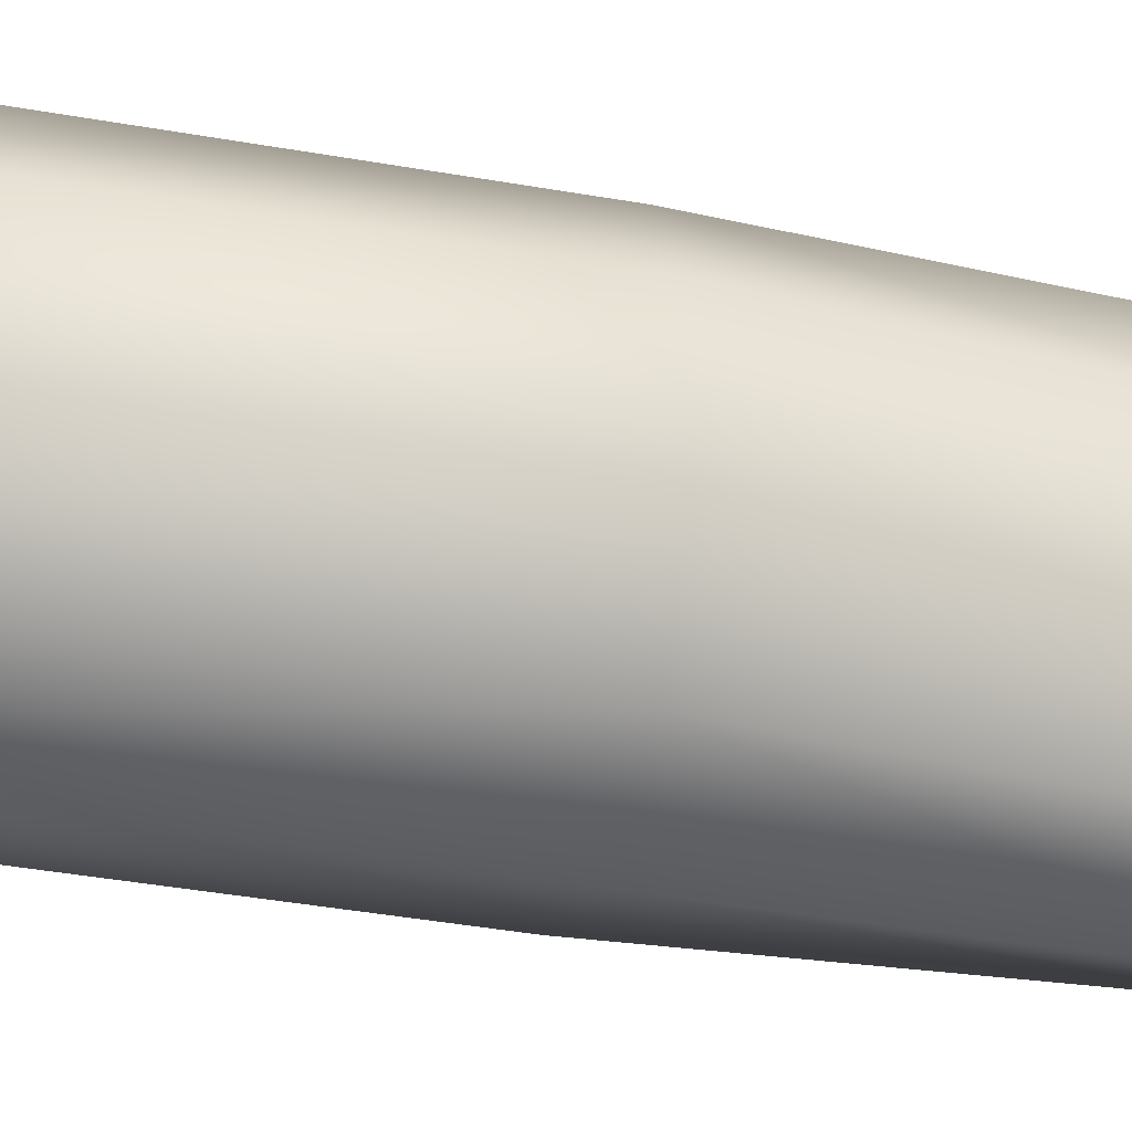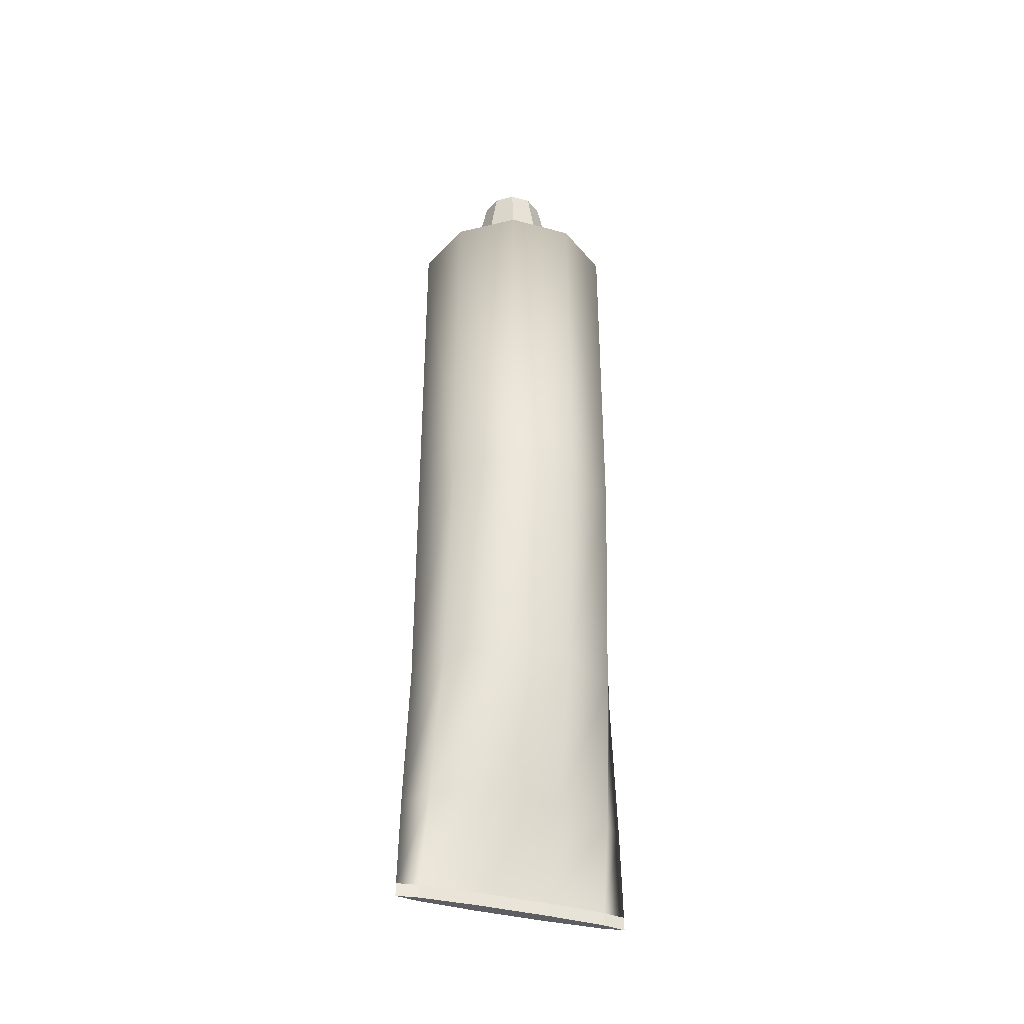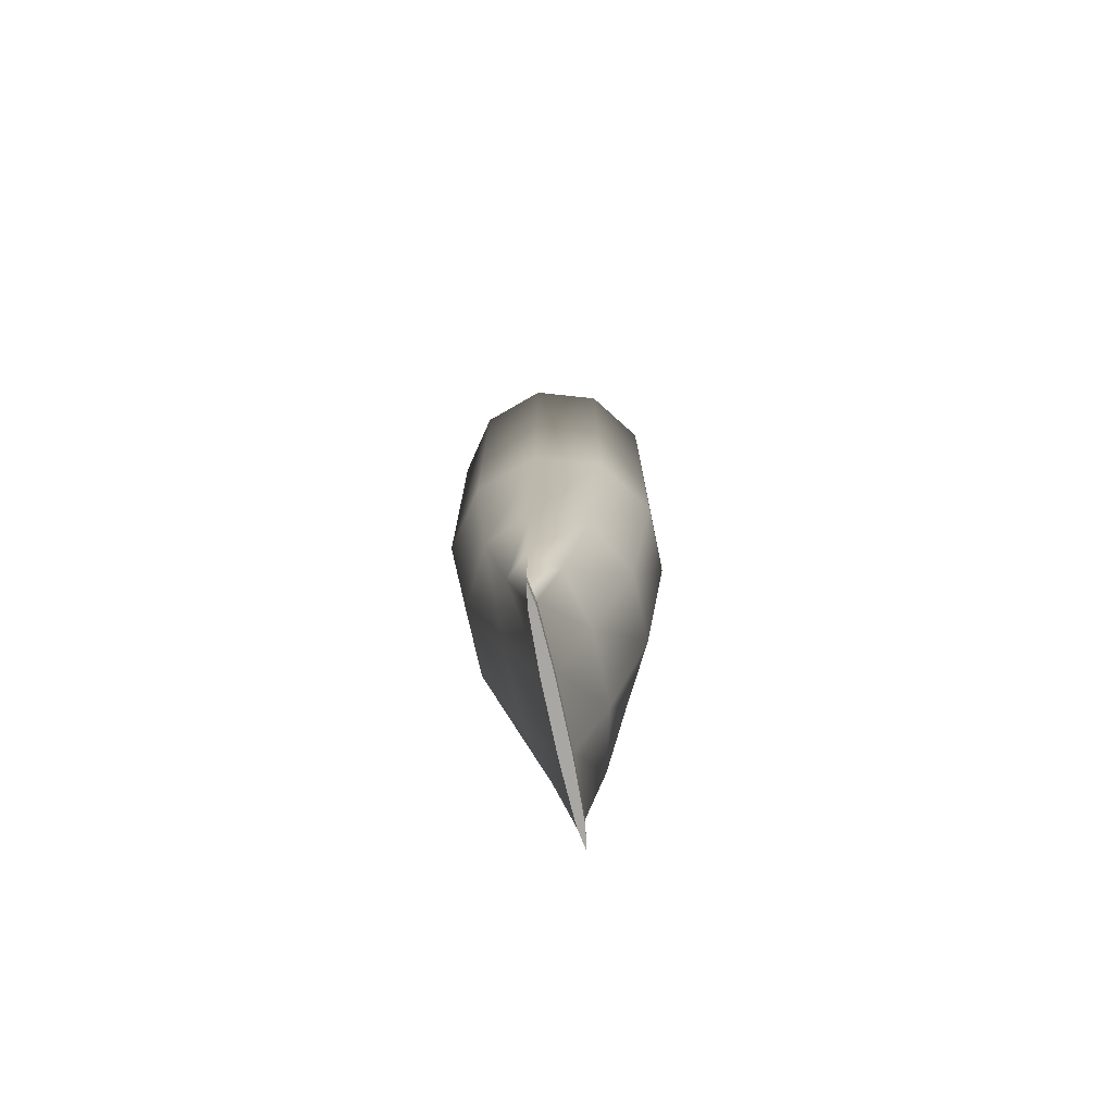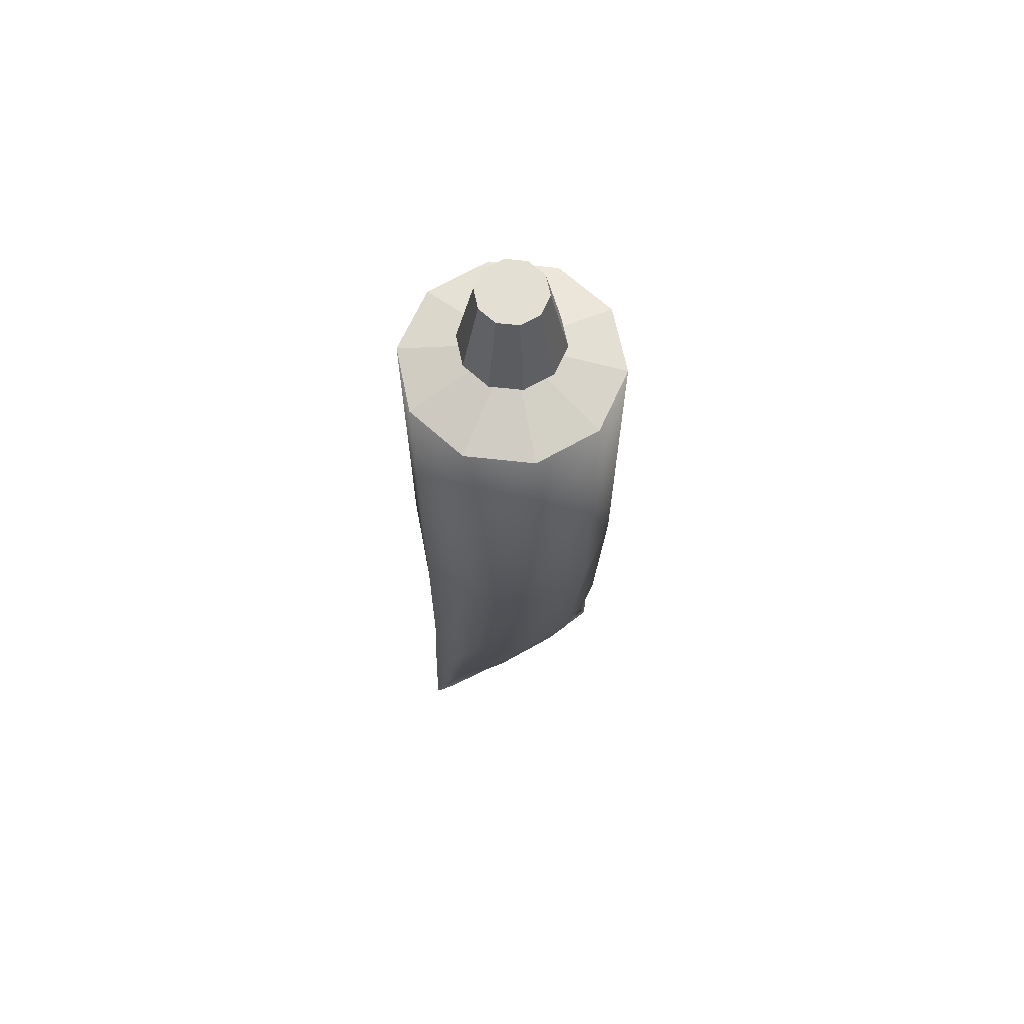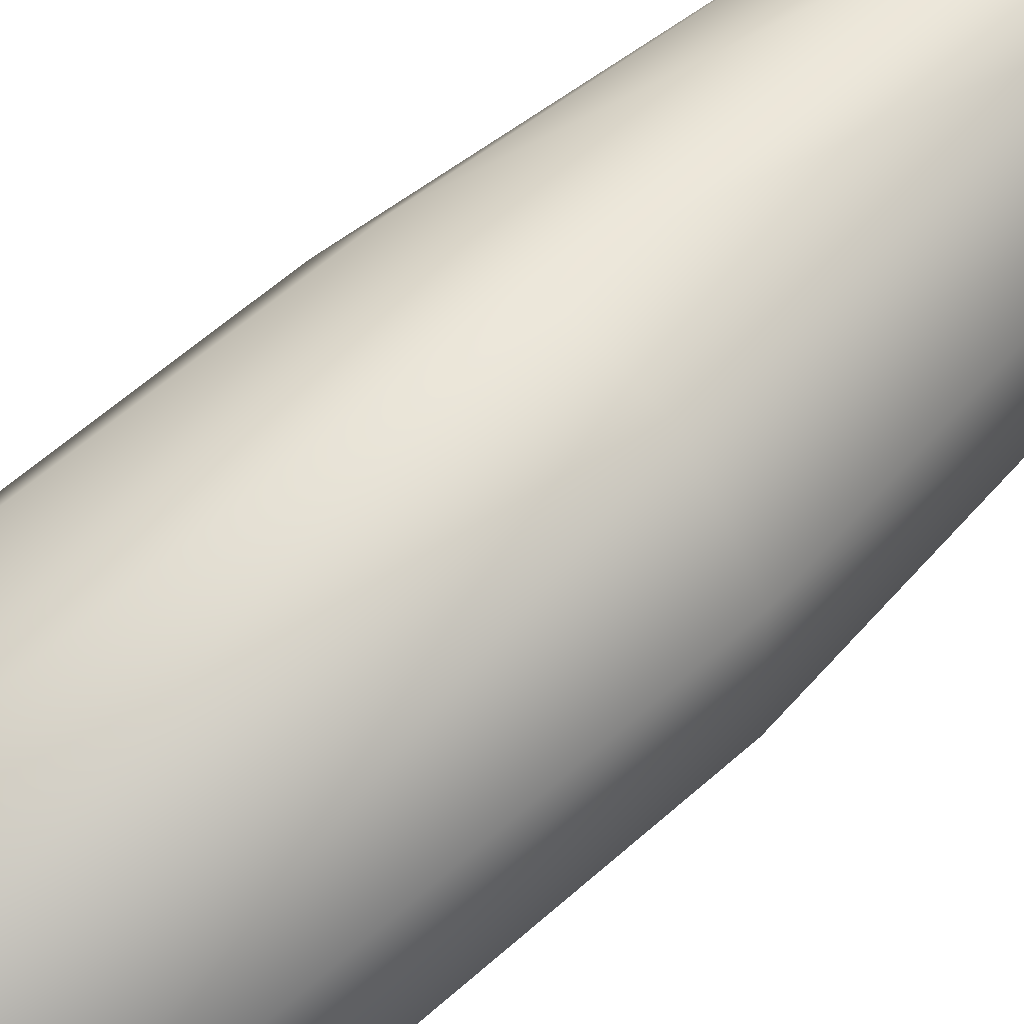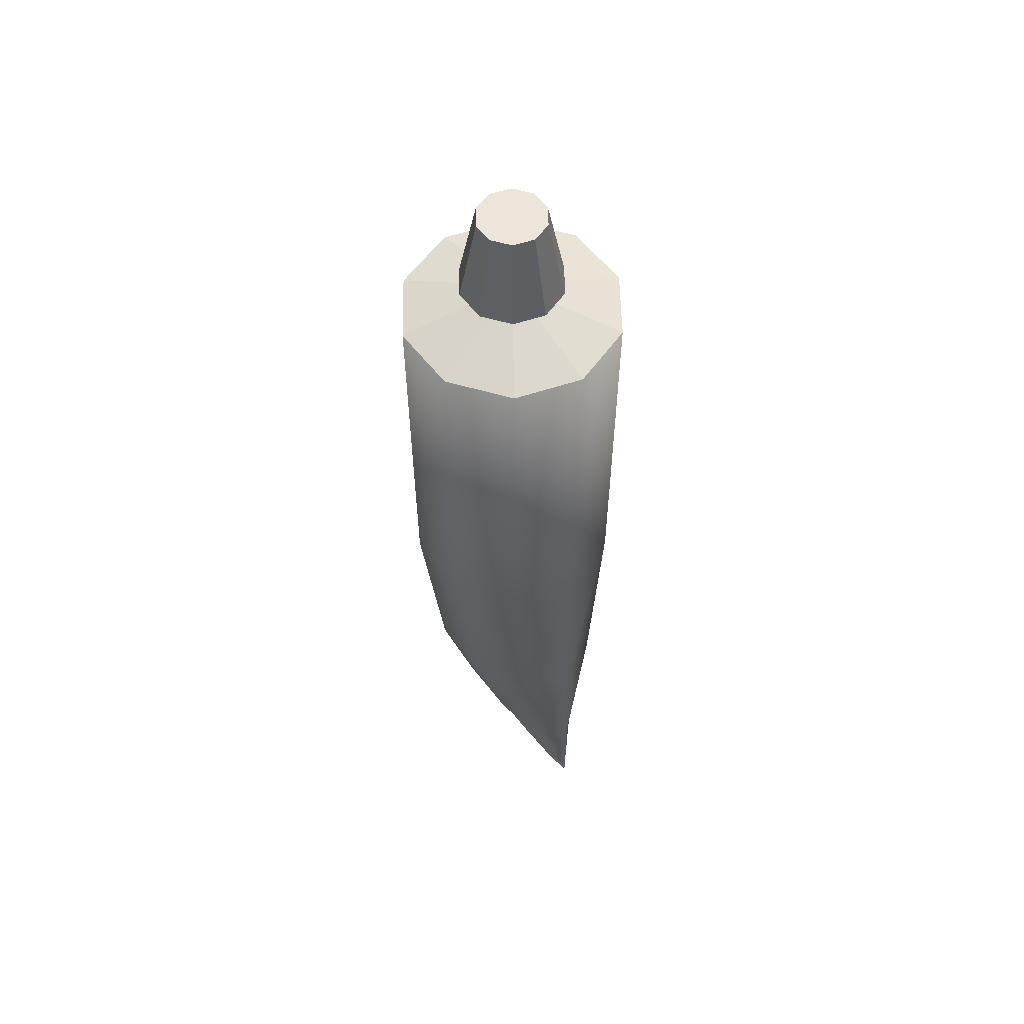
<metadata>
{"format":"obj","ext":"obj","renderer":"f3d","projection":"perspective","resolution":1024,"background":"white","views":[{"elev":-33.7,"azim":-104.3,"up":"+Z"},{"elev":-38.1,"azim":71.0,"up":"+Y"},{"elev":-74.8,"azim":11.9,"up":"+Y"},{"elev":66.8,"azim":-119.7,"up":"+Y"},{"elev":51.3,"azim":-135.4,"up":"+Z"},{"elev":57.2,"azim":142.9,"up":"+Y"}]}
</metadata>
<code>
o Cylinder
v 0 -0.6015 -1
v 0 2.803 -1
v 0.5878 -0.6015 -0.809
v 0.5878 2.803 -0.809
v 0.9511 -0.6015 -0.309
v 0.9511 2.803 -0.309
v 0.9511 -0.6015 0.309
v 0.9511 2.803 0.309
v 0.5878 -0.6015 0.809
v 0.5878 2.803 0.809
v -0 -0.6015 1
v -0 2.803 1
v -0.5878 -0.6015 0.809
v -0.5878 2.803 0.809
v -0.9511 -0.6015 0.309
v -0.9511 2.803 0.309
v -0.9511 -0.6015 -0.309
v -0.9511 2.803 -0.309
v -0.5878 -0.6015 -0.809
v -0.5878 2.803 -0.809
v 0 -2.692 -1
v 0.4407 -2.692 -0.809
v 0.7131 -2.692 -0.309
v 0.7131 -2.692 0.309
v 0.4407 -2.692 0.809
v -0 -2.692 1
v -0.4407 -2.692 0.809
v -0.7131 -2.692 0.309
v -0.7131 -2.692 -0.309
v -0.4407 -2.692 -0.809
v 0 -4.056 -1.044
v 0.2164 -4.056 -0.8448
v 0.3501 -4.056 -0.3227
v 0.3501 -4.056 0.3227
v 0.2164 -4.056 0.8448
v 0 -4.056 1.044
v -0.2164 -4.056 0.8448
v -0.3501 -4.056 0.3227
v -0.3501 -4.056 -0.3227
v -0.2164 -4.056 -0.8448
v 1e-06 -4.858 -1.06
v 0.03313 -4.858 -0.8577
v 0.0536 -4.858 -0.3276
v 0.0536 -4.858 0.3276
v 0.03313 -4.858 0.8577
v 1e-06 -4.858 1.06
v -0.03312 -4.858 0.8577
v -0.0536 -4.858 0.3276
v -0.0536 -4.858 -0.3276
v -0.03312 -4.858 -0.8577
v 0 -4.977 -1.06
v 0.03313 -4.977 -0.8577
v 0.0536 -4.977 -0.3276
v 0.0536 -4.977 0.3276
v 0.03313 -4.977 0.8577
v 0 -4.977 1.06
v -0.03312 -4.977 0.8577
v -0.0536 -4.977 0.3276
v -0.0536 -4.977 -0.3276
v -0.03312 -4.977 -0.8577
v 0.2007 2.992 -0.2762
v 0 2.992 -0.3414
v 0.3247 2.992 -0.1055
v 0.3247 2.992 0.1055
v 0.2007 2.992 0.2762
v -0 2.992 0.3414
v -0.2007 2.992 0.2762
v -0.3247 2.992 0.1055
v -0.3247 2.992 -0.1055
v -0.2007 2.992 -0.2762
v 0.2007 3.142 -0.2762
v -0 3.142 -0.3414
v 0.3247 3.142 -0.1055
v 0.3247 3.142 0.1055
v 0.2007 3.142 0.2762
v -0 3.142 0.3414
v -0.2007 3.142 0.2762
v -0.3247 3.142 0.1055
v -0.3247 3.142 -0.1055
v -0.2007 3.142 -0.2762
v 0.2789 3.142 -0.3839
v -0 3.142 -0.4745
v 0.4512 3.142 -0.1466
v 0.4512 3.142 0.1466
v 0.2789 3.142 0.3839
v -0 3.142 0.4745
v -0.2789 3.142 0.3839
v -0.4512 3.142 0.1466
v -0.4512 3.142 -0.1466
v -0.2789 3.142 -0.3839
v 0.1832 3.95 -0.2522
v -0 3.95 -0.3117
v 0.2965 3.95 -0.09634
v 0.2965 3.95 0.09633
v 0.1832 3.95 0.2522
v -0 3.95 0.3117
v -0.1832 3.95 0.2522
v -0.2965 3.95 0.09634
v -0.2965 3.95 -0.09634
v -0.1832 3.95 -0.2522
f 8 6 63 64
f 47 48 58 57
f 51 52 53 54 55 56 57 58 59 60
f 44 45 55 54
f 41 42 52 51
f 48 49 59 58
f 45 46 56 55
f 42 43 53 52
f 49 50 60 59
f 46 47 57 56
f 43 44 54 53
f 50 41 51 60
f 6 4 61 63
f 2 20 70 62
f 20 18 69 70
f 18 16 68 69
f 16 14 67 68
f 14 12 66 67
f 12 10 65 66
f 10 8 64 65
f 4 2 62 61
f 76 75 85 86
f 83 81 91 93
f 73 71 81 83
f 80 79 89 90
f 77 76 86 87
f 74 73 83 84
f 72 80 90 82
f 78 77 87 88
f 75 74 84 85
f 71 72 82 81
f 79 78 88 89
f 91 92 100 99 98 97 96 95 94 93
f 90 89 99 100
f 87 86 96 97
f 84 83 93 94
f 82 90 100 92
f 88 87 97 98
f 85 84 94 95
f 81 82 92 91
f 89 88 98 99
f 86 85 95 96
f 1 2 4 3
f 3 4 6 5
f 5 6 8 7
f 7 8 10 9
f 9 10 12 11
f 11 12 14 13
f 13 14 16 15
f 15 16 18 17
f 17 18 20 19
f 19 20 2 1
f 17 19 30 29
f 23 24 34 33
f 15 17 29 28
f 13 15 28 27
f 11 13 27 26
f 9 11 26 25
f 7 9 25 24
f 1 3 22 21
f 5 7 24 23
f 3 5 23 22
f 19 1 21 30
f 40 31 41 50
f 30 21 31 40
f 27 28 38 37
f 24 25 35 34
f 21 22 32 31
f 28 29 39 38
f 25 26 36 35
f 22 23 33 32
f 29 30 40 39
f 26 27 37 36
f 37 38 48 47
f 34 35 45 44
f 31 32 42 41
f 38 39 49 48
f 35 36 46 45
f 32 33 43 42
f 39 40 50 49
f 36 37 47 46
f 33 34 44 43
f 61 62 72 71
f 69 68 78 79
f 66 65 75 76
f 63 61 71 73
f 70 69 79 80
f 67 66 76 77
f 64 63 73 74
f 62 70 80 72
f 68 67 77 78
f 65 64 74 75

</code>
